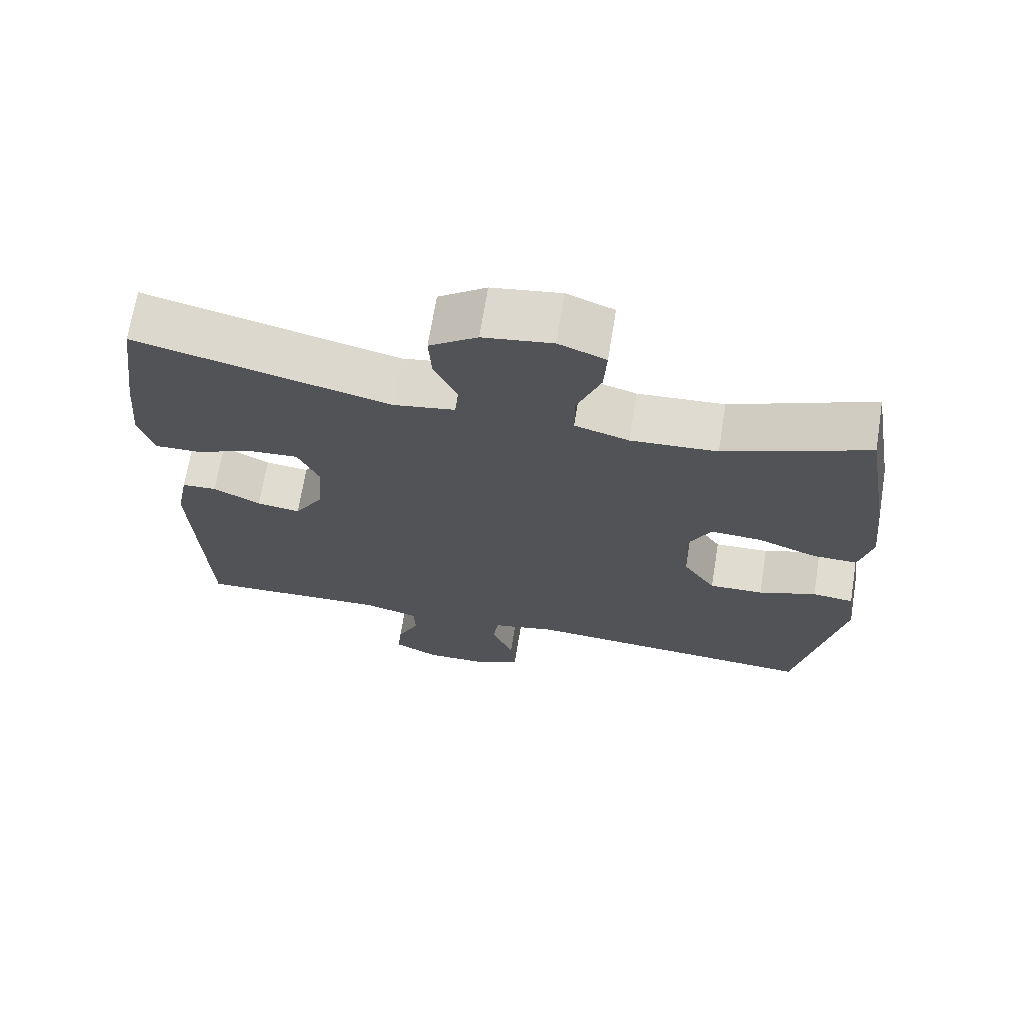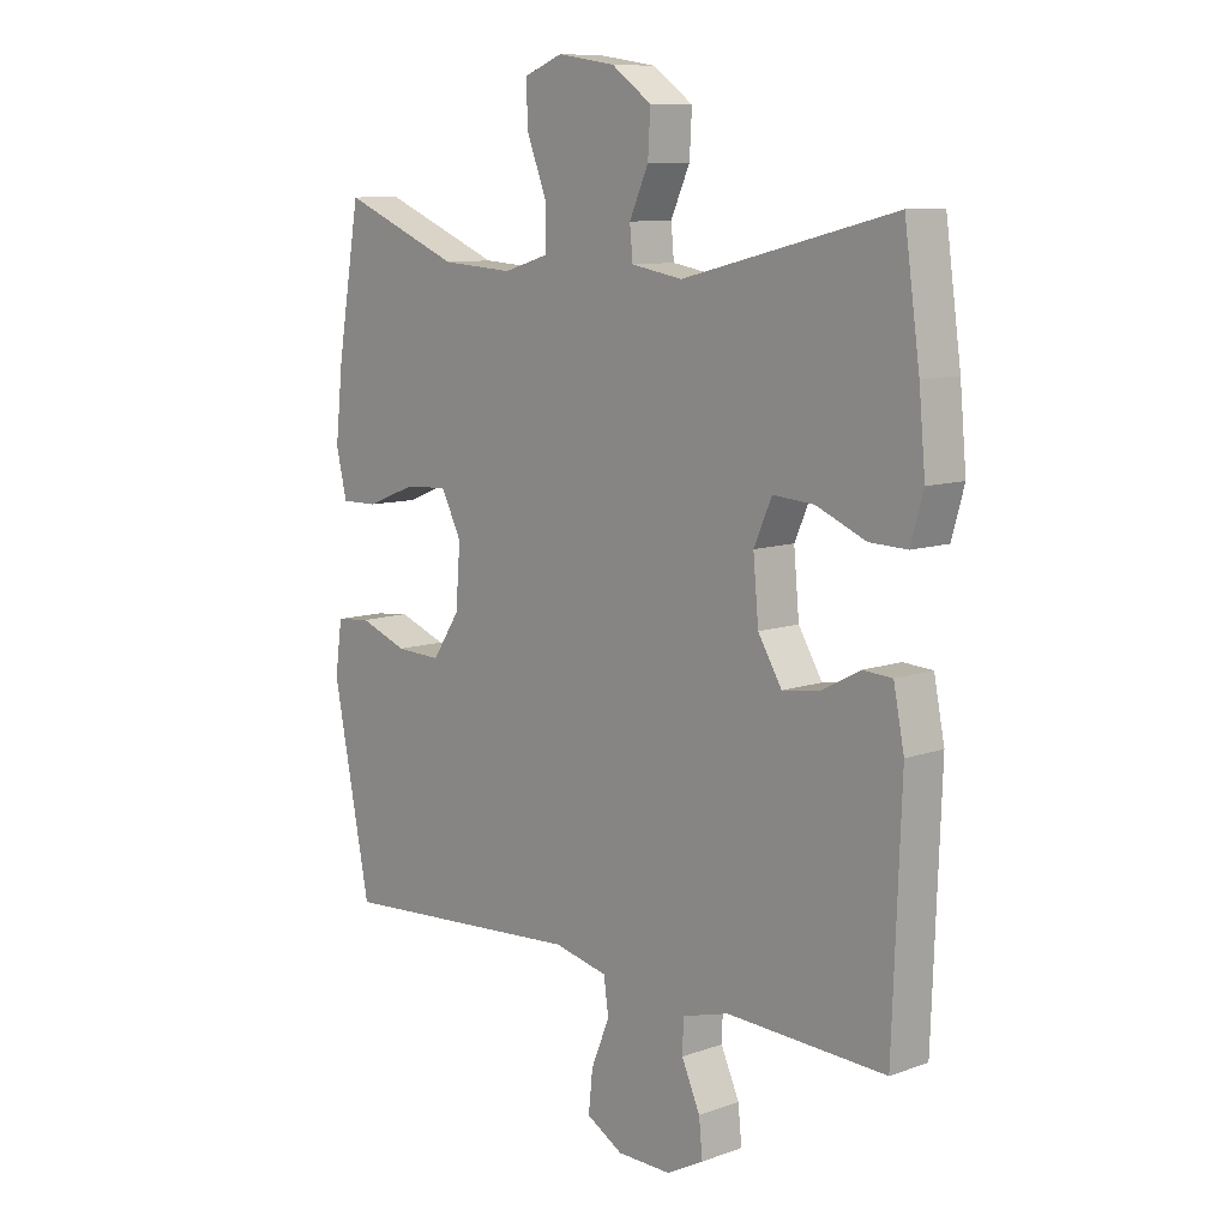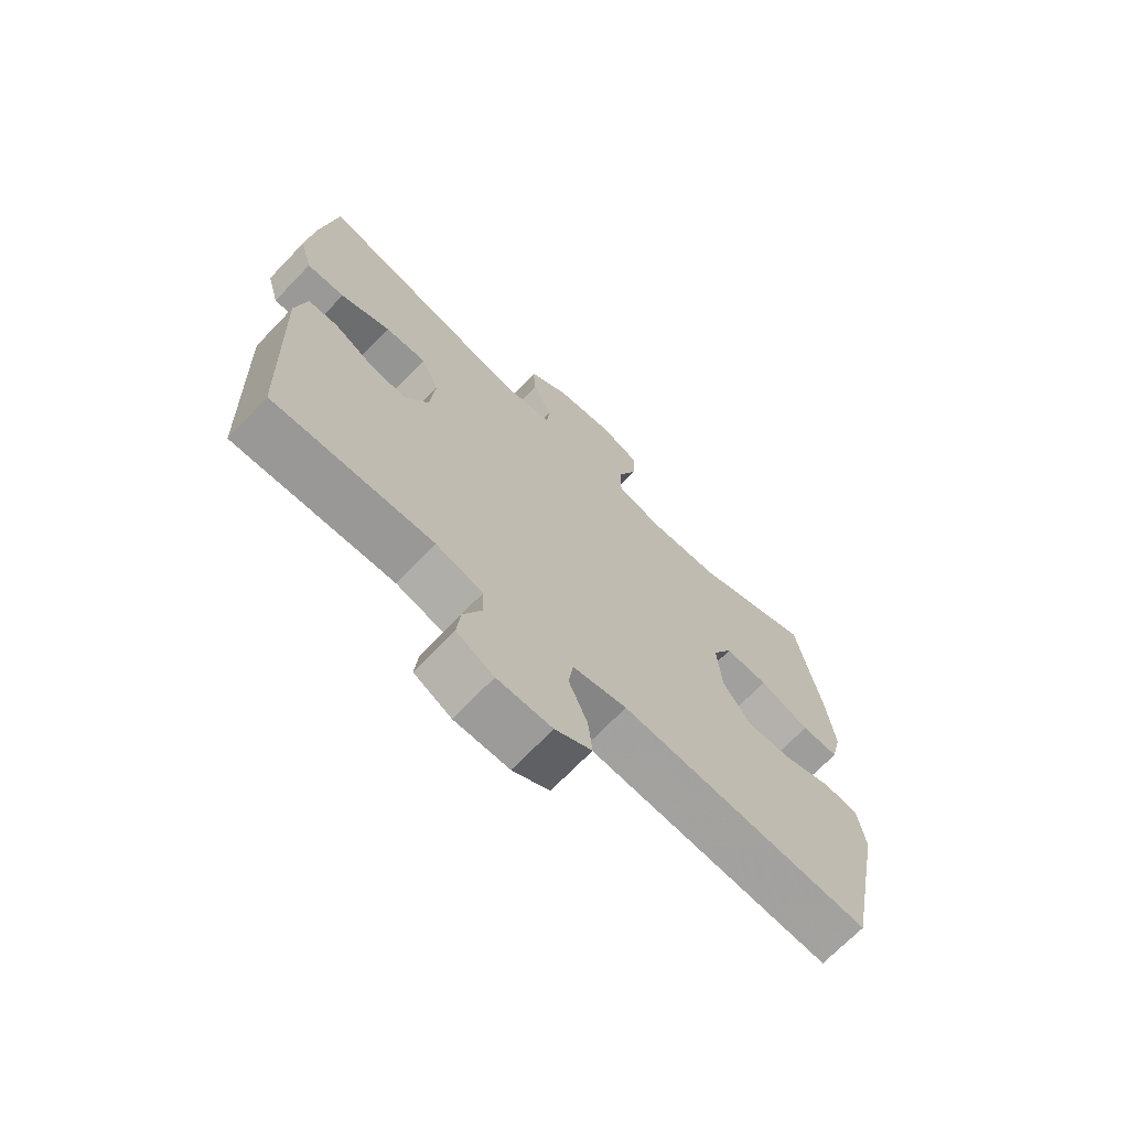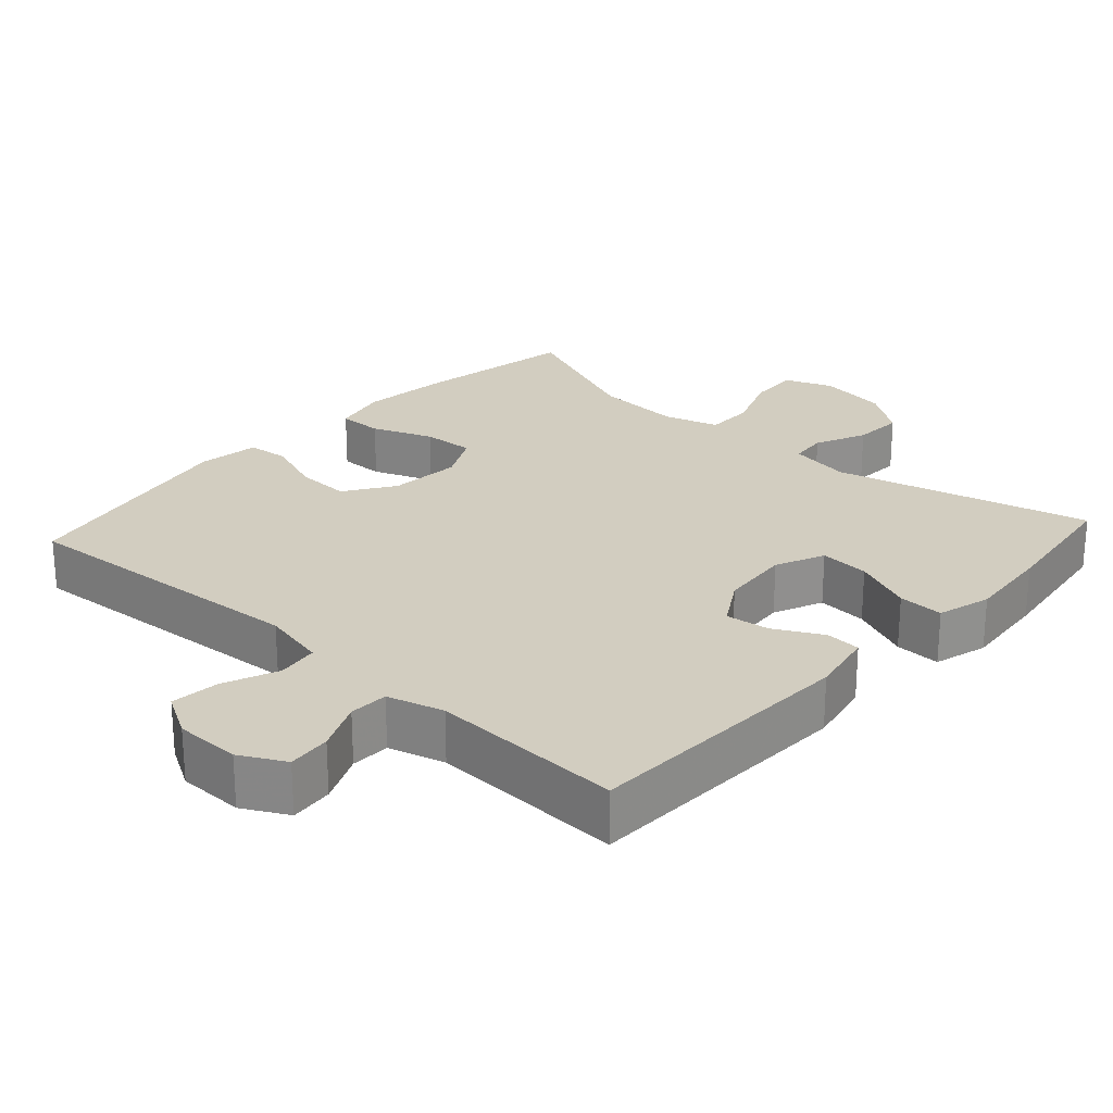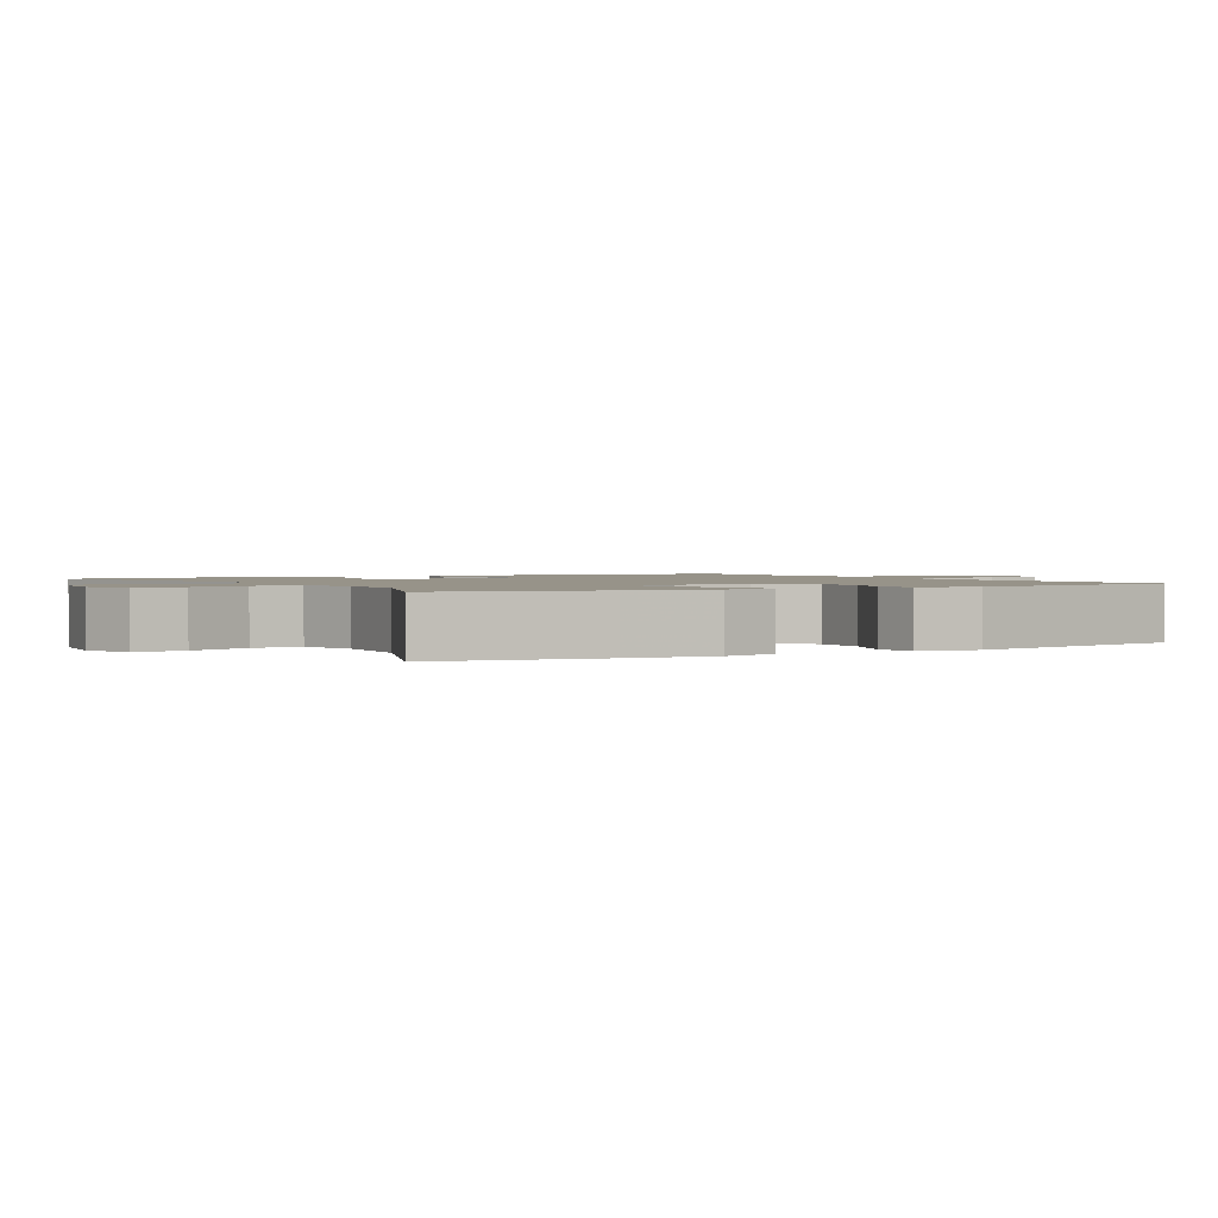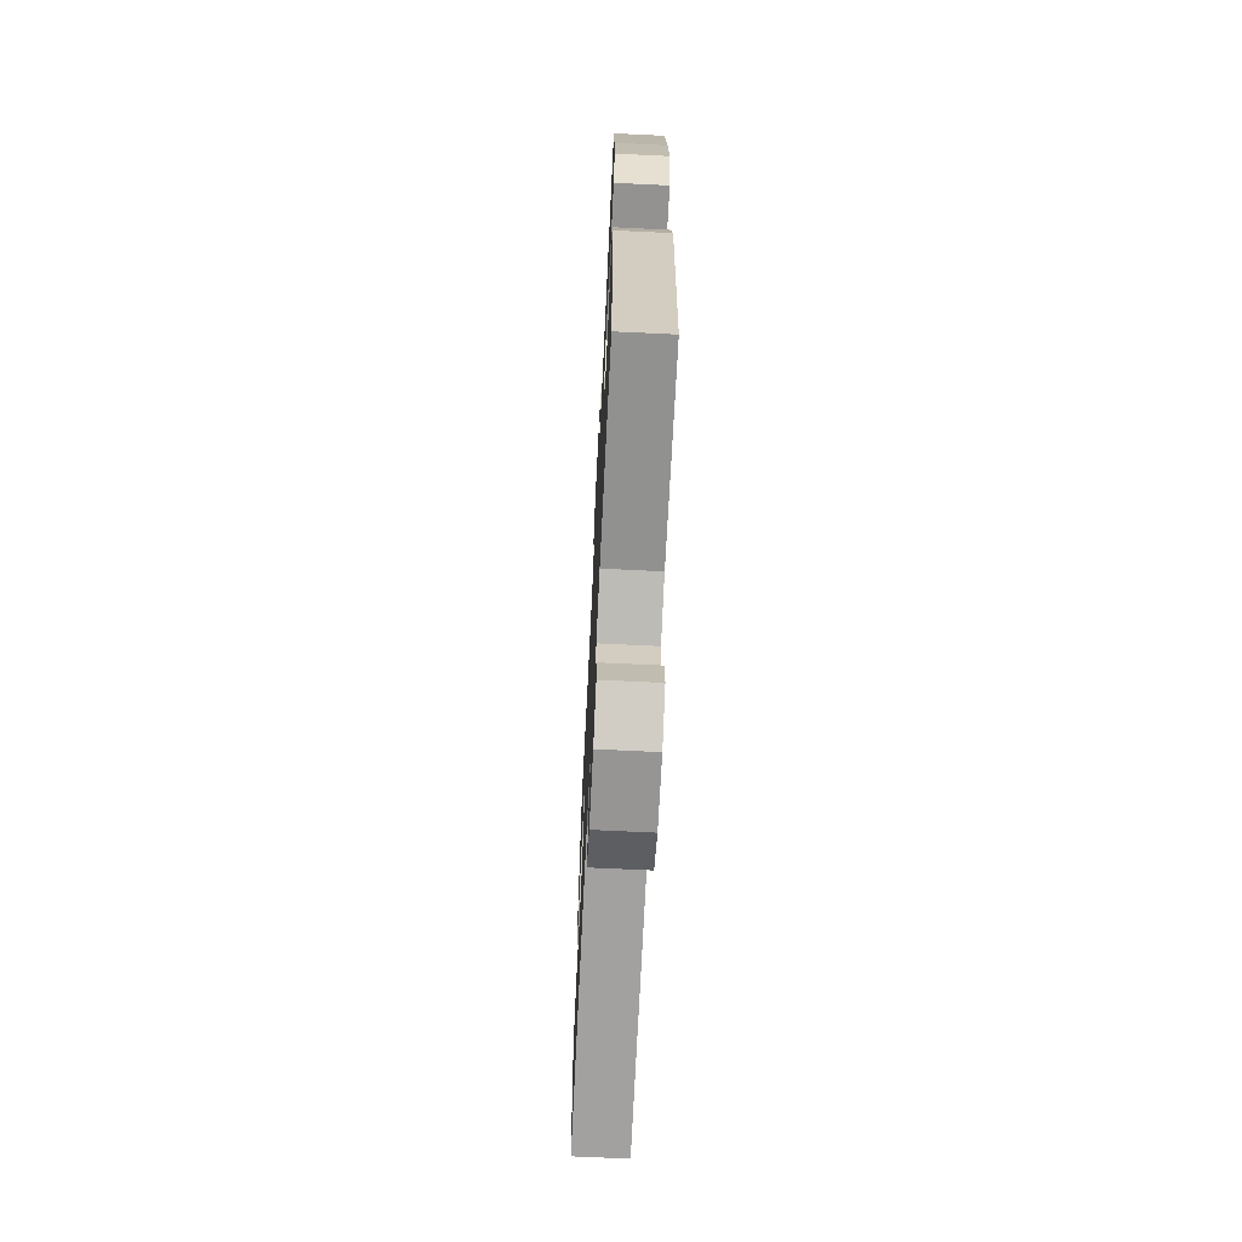
<metadata>
{"format":"obj","ext":"obj","renderer":"f3d","projection":"perspective","resolution":1024,"background":"white","views":[{"elev":69.2,"azim":9.2,"up":"+Z"},{"elev":9.8,"azim":-132.5,"up":"+Z"},{"elev":-70.0,"azim":-43.9,"up":"+Z"},{"elev":24.7,"azim":-137.8,"up":"+Y"},{"elev":1.5,"azim":59.6,"up":"+Y"},{"elev":-68.2,"azim":-92.8,"up":"+Z"}]}
</metadata>
<code>
v -0.5 0.07 0.5
v -0.145 0.07 0.411
v -0.059 0.07 0.426
v -0.054 0.07 0.478
v -0.086 0.07 0.549
v -0.09 0.07 0.619
v -0.023 0.07 0.667
v 0.074 0.07 0.682
v 0.14 0.07 0.656
v 0.136 0.07 0.586
v 0.103 0.07 0.5
v 0.103 0.07 0.433
v 0.179 0.07 0.41
v 0.3 0.07 0.418
v 0.5 0.07 0.5
v 0.539 0.07 0.273
v 0.552 0.07 0.153
v 0.534 0.07 0.077
v 0.472 0.07 0.078
v 0.388 0.07 0.111
v 0.316 0.07 0.115
v 0.282 0.07 0.048
v 0.29 0.07 -0.052
v 0.336 0.07 -0.121
v 0.412 0.07 -0.118
v 0.493 0.07 -0.088
v 0.551 0.07 -0.094
v 0.563 0.07 -0.179
v 0.5 0.07 -0.5
v 0.084 0.07 -0.471
v -0.006 0.07 -0.491
v -0.014 0.07 -0.548
v 0.017 0.07 -0.624
v 0.024 0.07 -0.691
v -0.037 0.07 -0.726
v -0.128 0.07 -0.727
v -0.19 0.07 -0.694
v -0.184 0.07 -0.634
v -0.153 0.07 -0.565
v -0.155 0.07 -0.511
v -0.233 0.07 -0.489
v -0.5 0.07 -0.5
v -0.514 0.07 -0.118
v -0.496 0.07 -0.028
v -0.447 0.07 -0.025
v -0.381 0.07 -0.06
v -0.32 0.07 -0.068
v -0.28 0.07 -0.002
v -0.271 0.07 0.096
v -0.301 0.07 0.164
v -0.37 0.07 0.159
v -0.453 0.07 0.124
v -0.516 0.07 0.122
v -0.537 0.07 0.196
v -0.526 0.07 0.314
v -0.5 0 0.5
v -0.145 0 0.411
v -0.059 0 0.426
v -0.054 0 0.478
v -0.086 0 0.549
v -0.09 0 0.619
v -0.023 0 0.667
v 0.074 0 0.682
v 0.14 0 0.656
v 0.136 0 0.586
v 0.103 0 0.5
v 0.103 0 0.433
v 0.179 0 0.41
v 0.3 0 0.418
v 0.5 0 0.5
v 0.539 0 0.273
v 0.552 0 0.153
v 0.534 0 0.077
v 0.472 0 0.078
v 0.388 0 0.111
v 0.316 0 0.115
v 0.282 0 0.048
v 0.29 0 -0.052
v 0.336 0 -0.121
v 0.412 0 -0.118
v 0.493 0 -0.088
v 0.551 0 -0.094
v 0.563 0 -0.179
v 0.5 0 -0.5
v 0.084 0 -0.471
v -0.006 0 -0.491
v -0.014 0 -0.548
v 0.017 0 -0.624
v 0.024 0 -0.691
v -0.037 0 -0.726
v -0.128 0 -0.727
v -0.19 0 -0.694
v -0.184 0 -0.634
v -0.153 0 -0.565
v -0.155 0 -0.511
v -0.233 0 -0.489
v -0.5 0 -0.5
v -0.514 0 -0.118
v -0.496 0 -0.028
v -0.447 0 -0.025
v -0.381 0 -0.06
v -0.32 0 -0.068
v -0.28 0 -0.002
v -0.271 0 0.096
v -0.301 0 0.164
v -0.37 0 0.159
v -0.453 0 0.124
v -0.516 0 0.122
v -0.537 0 0.196
v -0.526 0 0.314
f 55 1 2
f 54 55 2
f 53 54 2
f 52 53 2
f 51 52 2
f 50 51 2 3
f 49 50 3
f 48 49 3
f 44 45 46
f 43 44 46
f 42 43 46
f 41 42 46
f 40 41 46 47
f 37 38 39
f 36 37 39
f 35 36 39
f 34 35 39
f 33 34 39
f 32 33 39
f 31 32 39 40
f 40 47 48
f 31 40 48
f 30 31 48
f 28 29 30
f 27 28 30
f 26 27 30
f 25 26 30
f 18 19 20
f 17 18 20
f 16 17 20
f 15 16 20
f 14 15 20
f 13 14 20 21
f 12 13 21 22
f 9 10 11
f 8 9 11
f 7 8 11
f 6 7 11
f 5 6 11
f 4 5 11
f 3 4 11 12
f 12 22 23
f 3 12 23
f 48 3 23
f 24 25 30
f 23 24 30 48
f 57 56 110
f 57 110 109
f 57 109 108
f 57 108 107
f 57 107 106
f 58 57 106 105
f 58 105 104
f 58 104 103
f 101 100 99
f 101 99 98
f 101 98 97
f 101 97 96
f 102 101 96 95
f 94 93 92
f 94 92 91
f 94 91 90
f 94 90 89
f 94 89 88
f 94 88 87
f 95 94 87 86
f 103 102 95
f 103 95 86
f 103 86 85
f 85 84 83
f 85 83 82
f 85 82 81
f 85 81 80
f 75 74 73
f 75 73 72
f 75 72 71
f 75 71 70
f 75 70 69
f 76 75 69 68
f 77 76 68 67
f 66 65 64
f 66 64 63
f 66 63 62
f 66 62 61
f 66 61 60
f 66 60 59
f 67 66 59 58
f 78 77 67
f 78 67 58
f 78 58 103
f 85 80 79
f 103 85 79 78
f 1 56 57 2
f 2 57 58 3
f 3 58 59 4
f 4 59 60 5
f 5 60 61 6
f 6 61 62 7
f 7 62 63 8
f 8 63 64 9
f 9 64 65 10
f 10 65 66 11
f 11 66 67 12
f 12 67 68 13
f 13 68 69 14
f 14 69 70 15
f 15 70 71 16
f 16 71 72 17
f 17 72 73 18
f 18 73 74 19
f 19 74 75 20
f 20 75 76 21
f 21 76 77 22
f 22 77 78 23
f 23 78 79 24
f 24 79 80 25
f 25 80 81 26
f 26 81 82 27
f 27 82 83 28
f 28 83 84 29
f 29 84 85 30
f 30 85 86 31
f 31 86 87 32
f 32 87 88 33
f 33 88 89 34
f 34 89 90 35
f 35 90 91 36
f 36 91 92 37
f 37 92 93 38
f 38 93 94 39
f 39 94 95 40
f 40 95 96 41
f 41 96 97 42
f 42 97 98 43
f 43 98 99 44
f 44 99 100 45
f 45 100 101 46
f 46 101 102 47
f 47 102 103 48
f 48 103 104 49
f 49 104 105 50
f 50 105 106 51
f 51 106 107 52
f 52 107 108 53
f 53 108 109 54
f 54 109 110 55
f 55 110 56 1

</code>
